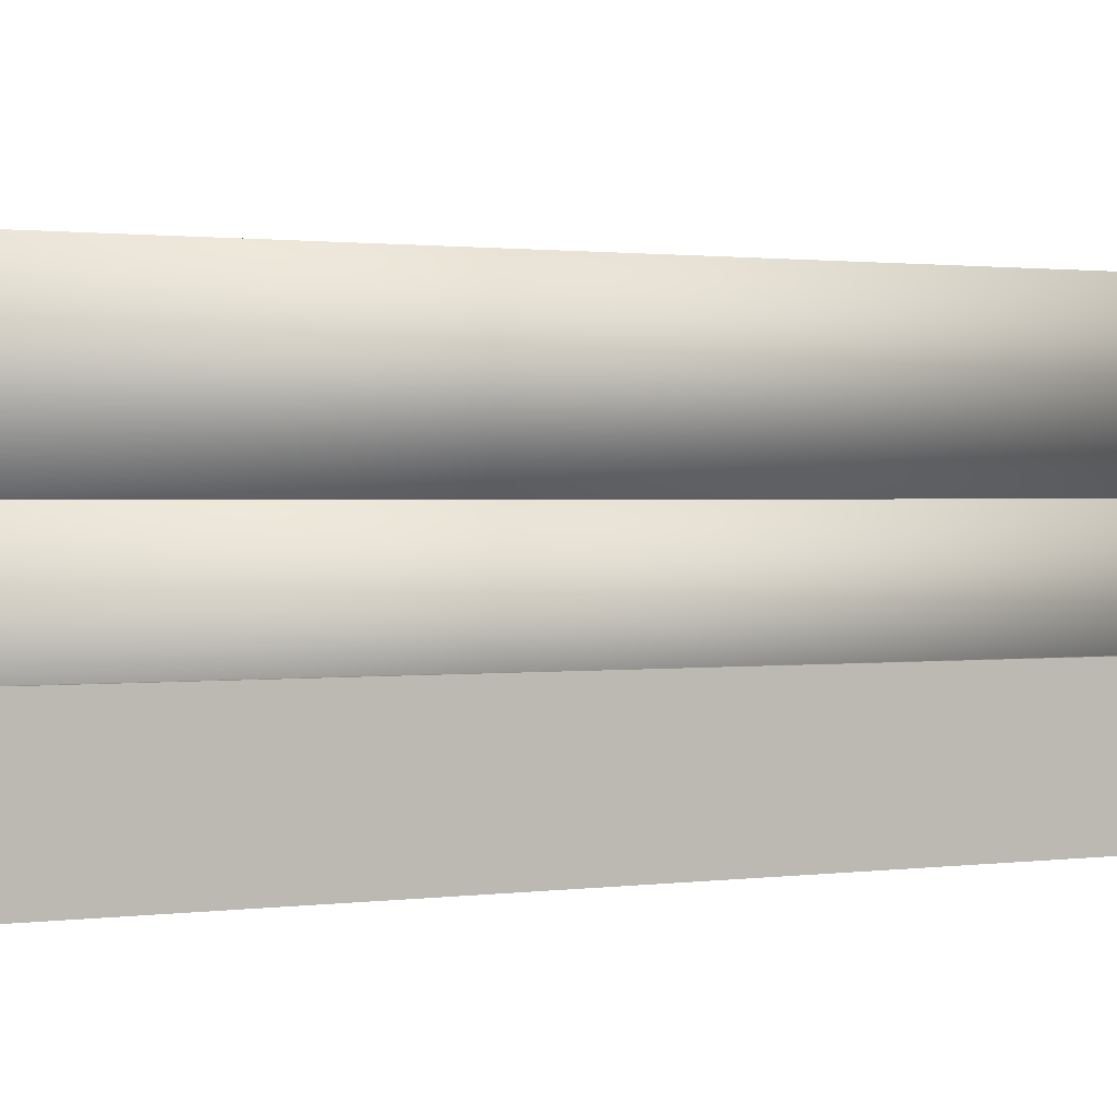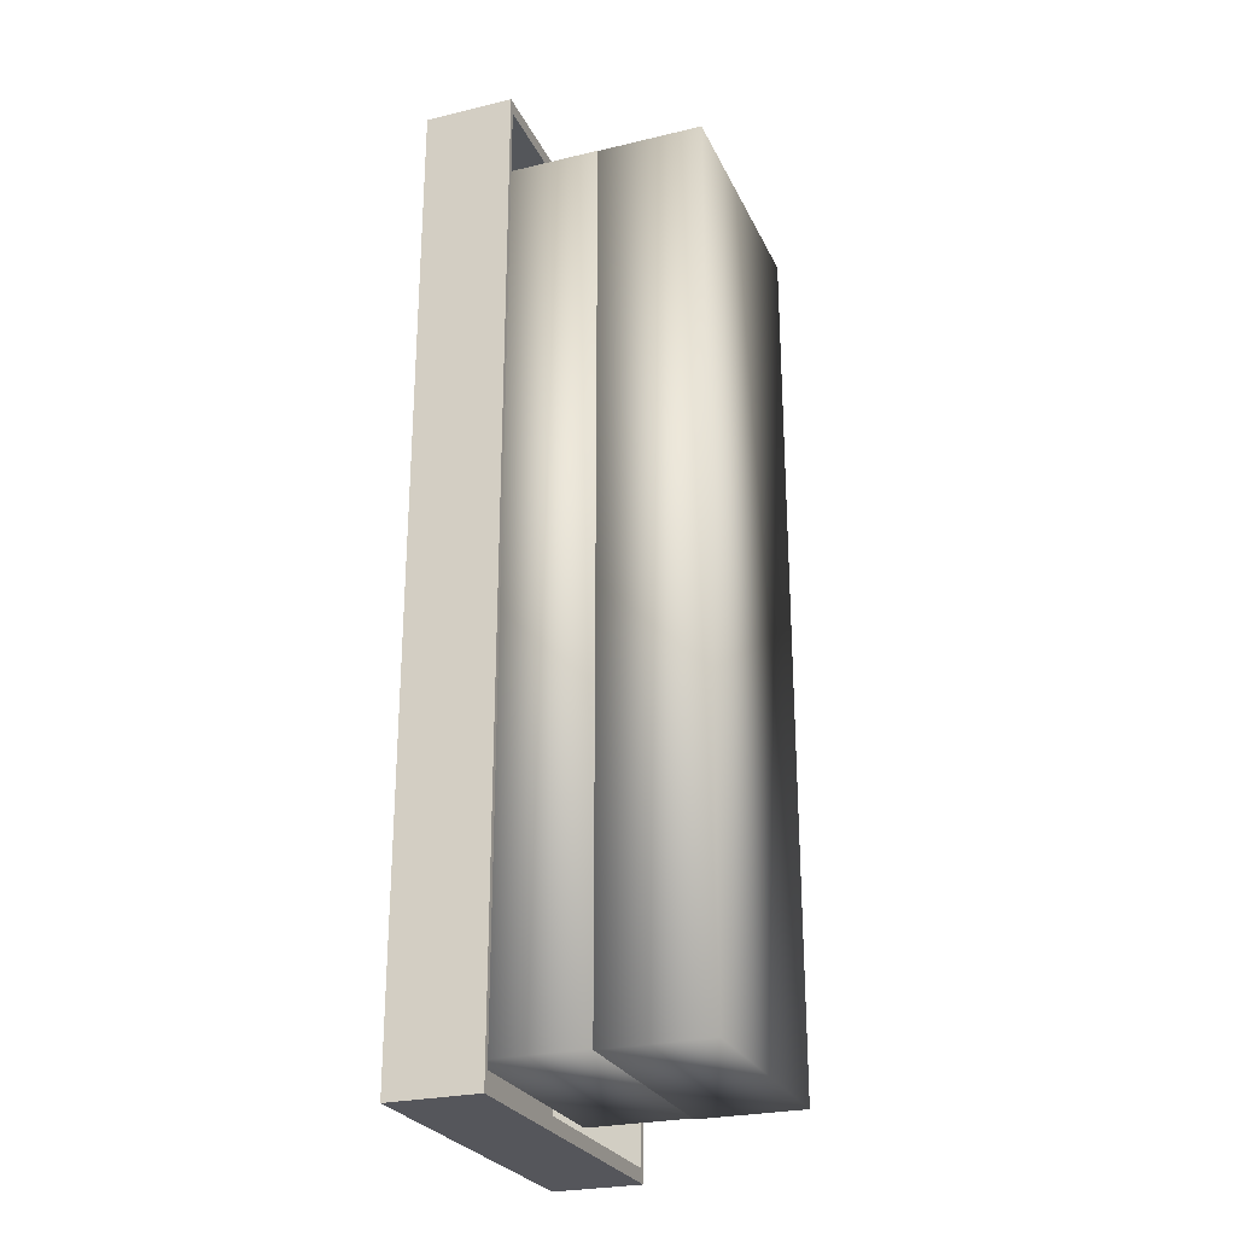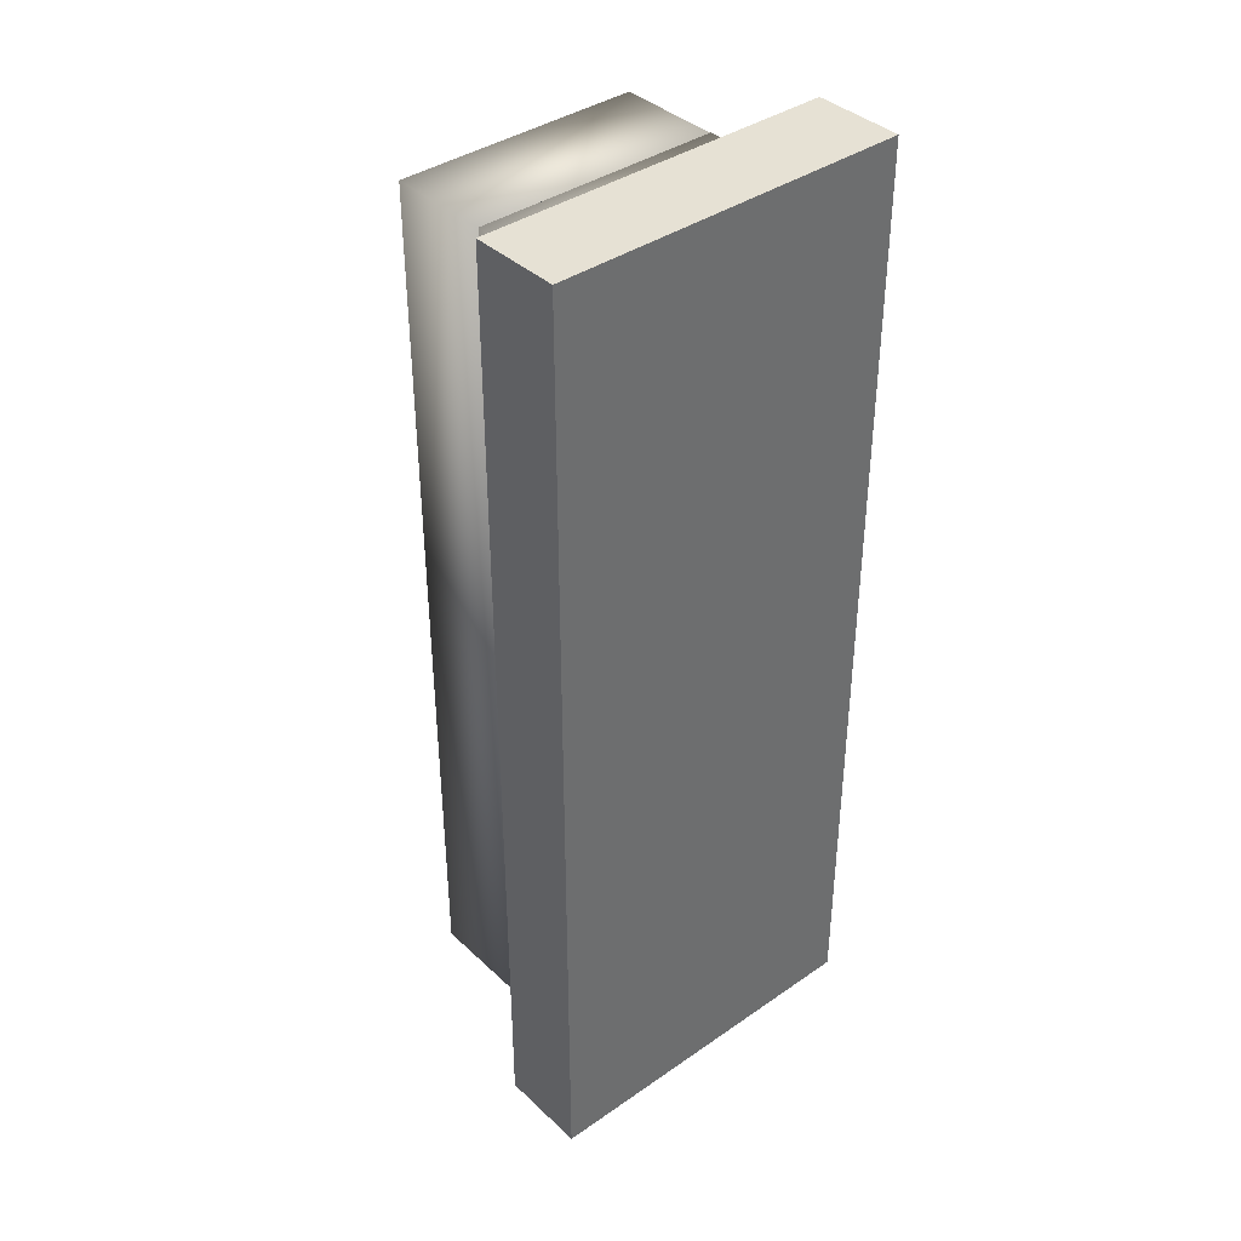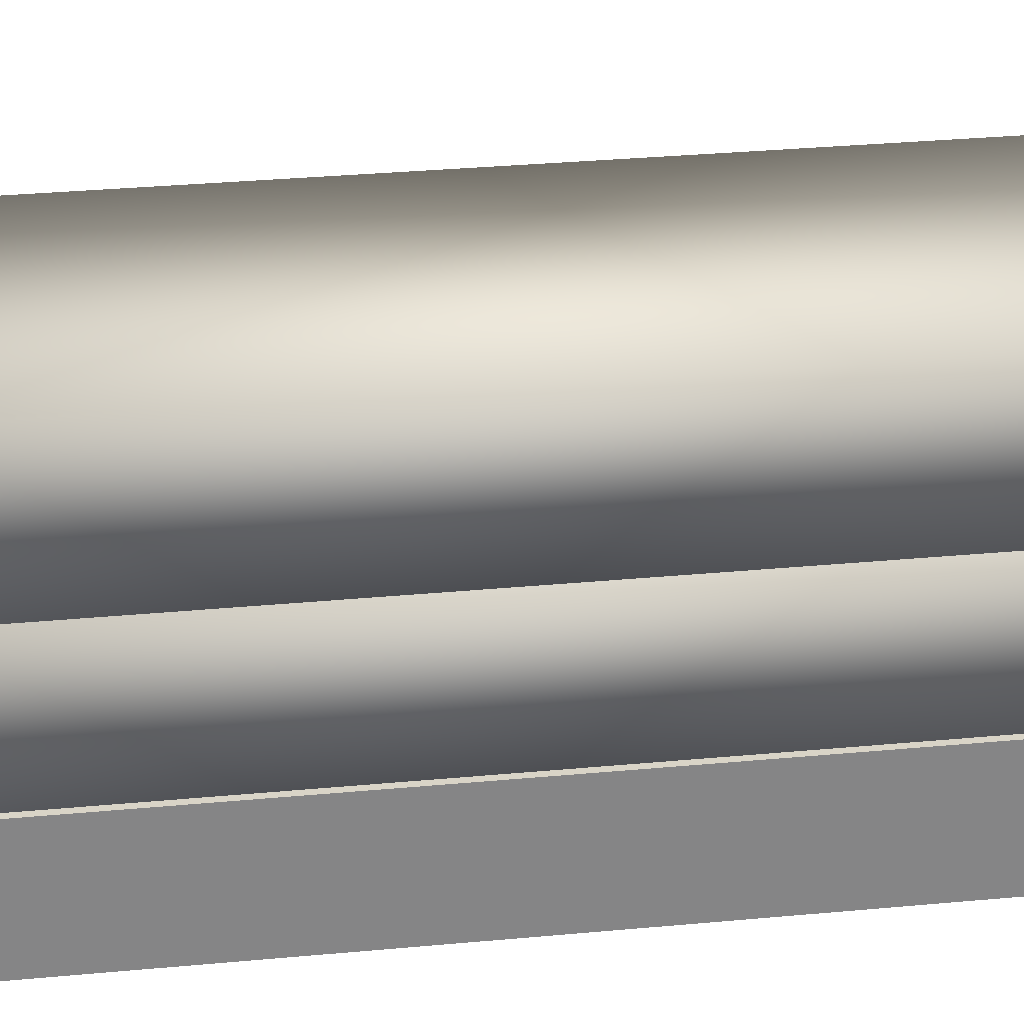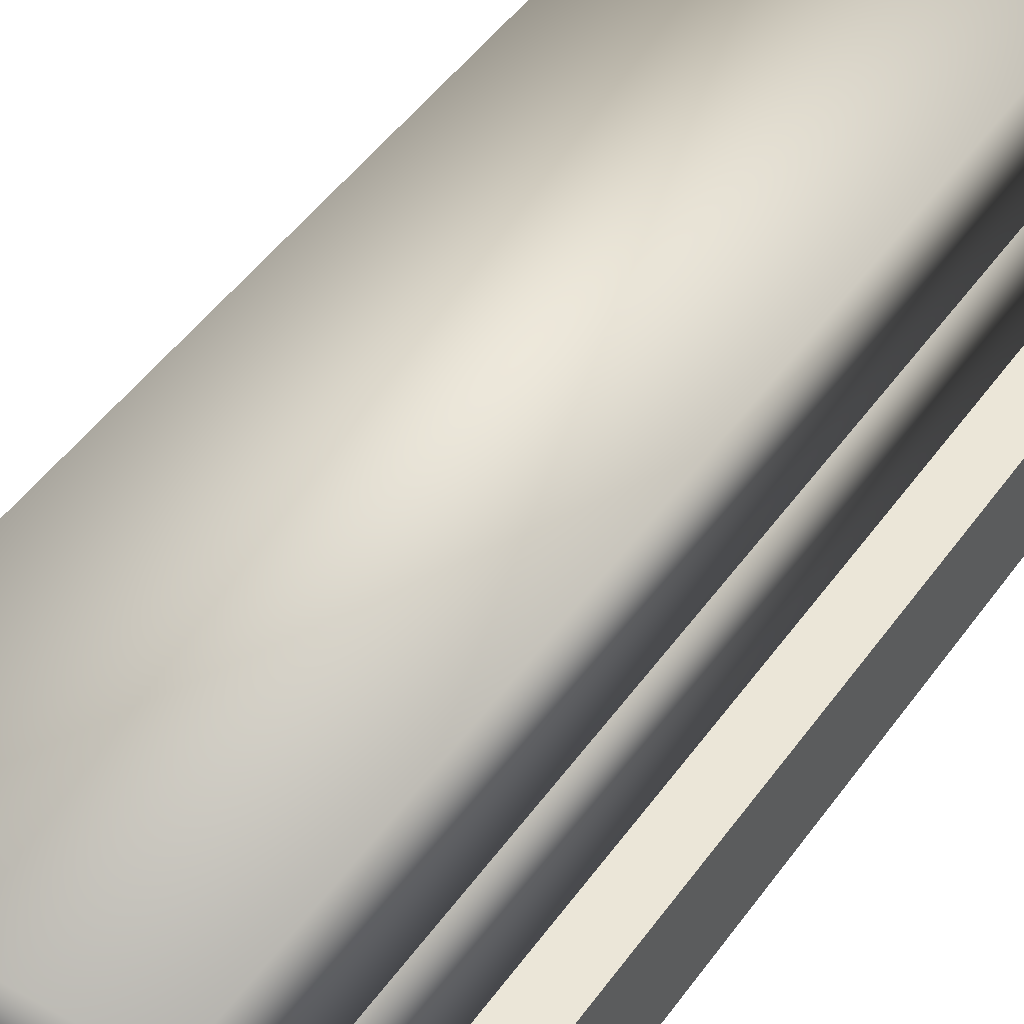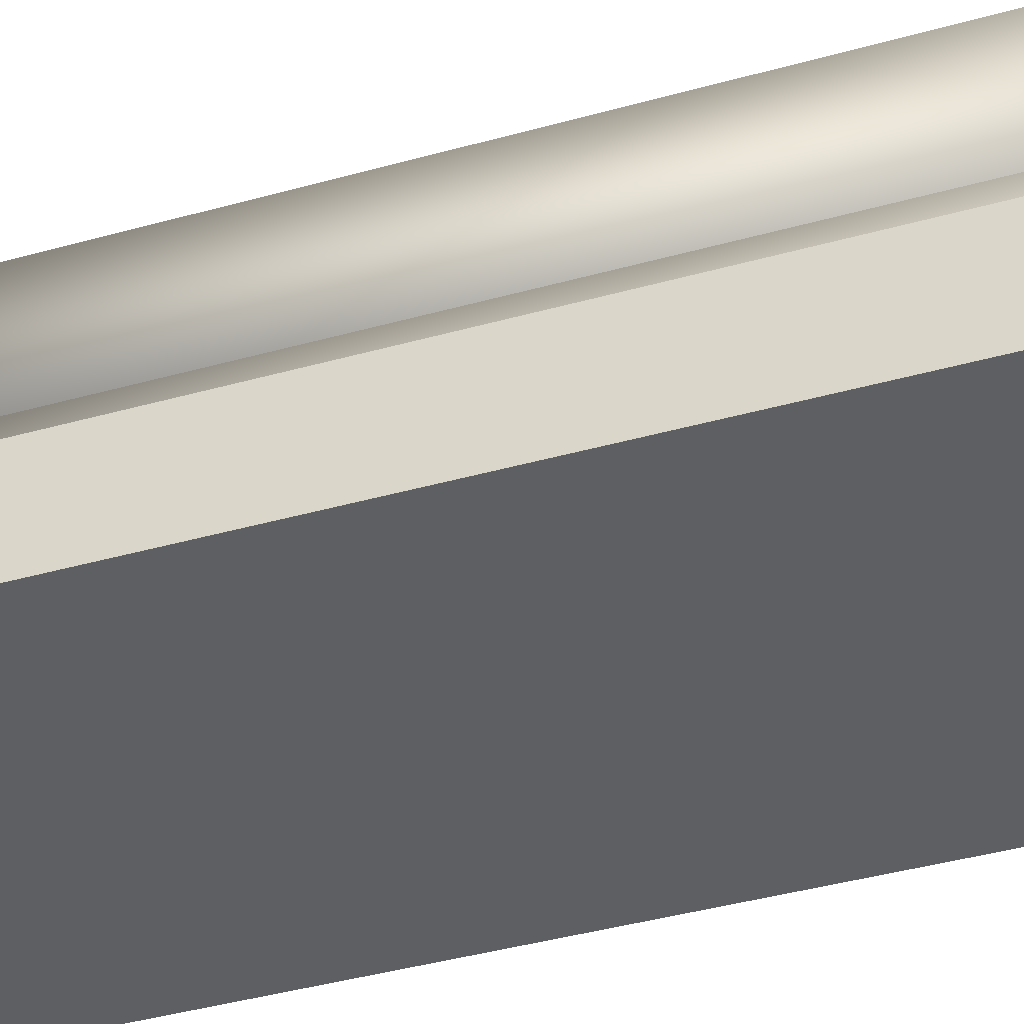
<metadata>
{"format":"obj","ext":"obj","renderer":"f3d","projection":"perspective","resolution":1024,"background":"white","views":[{"elev":0.8,"azim":-124.9,"up":"+Y"},{"elev":-26.2,"azim":110.7,"up":"+Z"},{"elev":39.0,"azim":-40.9,"up":"+Z"},{"elev":28.5,"azim":-98.3,"up":"+Y"},{"elev":46.3,"azim":33.1,"up":"+Y"},{"elev":-39.9,"azim":109.3,"up":"+Y"}]}
</metadata>
<code>
o Cube
v 0.3782 0.2458 -1.027
v 0.3782 0.05691 -1.027
v 0.3782 0.2458 1.023
v 0.3782 0.05691 1.023
v -0.3782 0.2458 -1.027
v -0.3782 0.05691 -1.027
v -0.3782 0.2458 1.023
v -0.3782 0.05691 1.023
v 0.3675 0.2458 -0.9983
v 0.3695 0.0591 -1.004
v 0.3675 0.2458 0.9943
v 0.3695 0.0591 0.9996
v -0.3675 0.2458 -0.9983
v -0.3695 0.0591 -1.004
v -0.3675 0.2458 0.9943
v -0.3695 0.0591 0.9996
f 4 3 7 8
f 8 7 5 6
f 6 2 4 8
f 2 1 3 4
f 6 5 1 2
f 12 16 15 11
f 16 14 13 15
f 14 16 12 10
f 10 12 11 9
f 14 10 9 13
f 7 3 11 15
f 3 1 9 11
f 5 7 15 13
f 1 5 13 9
o Plane.005
v -0.2314 0.2999 -0.5776
v -0.2035 0.301 -0.5589
v -0.1757 0.2927 -0.6602
v -0.1477 0.2938 -0.6415
f 17 18 20 19
o Cube.001_Cube.005
v -0.2616 0.1694 0.9376
v -0.2616 0.3943 0.9376
v -0.2616 0.1694 -0.9376
v -0.2616 0.3943 -0.9376
v 0.2616 0.1694 0.9376
v 0.2616 0.3943 0.9376
v 0.2616 0.1694 -0.9376
v 0.2616 0.3943 -0.9376
f 21 22 24 23
f 23 24 28 27
f 27 28 26 25
f 25 26 22 21
f 23 27 25 21
f 28 24 22 26
o Cube.002_Cube.010
v -0.2596 0.3919 0.9347
v -0.2596 0.6168 0.9347
v -0.2596 0.3919 -0.9404
v -0.2596 0.6168 -0.9404
v 0.2637 0.3919 0.9347
v 0.2637 0.6168 0.9347
v 0.2637 0.3919 -0.9404
v 0.2637 0.6168 -0.9404
f 29 30 32 31
f 31 32 36 35
f 35 36 34 33
f 33 34 30 29
f 31 35 33 29
f 36 32 30 34

</code>
